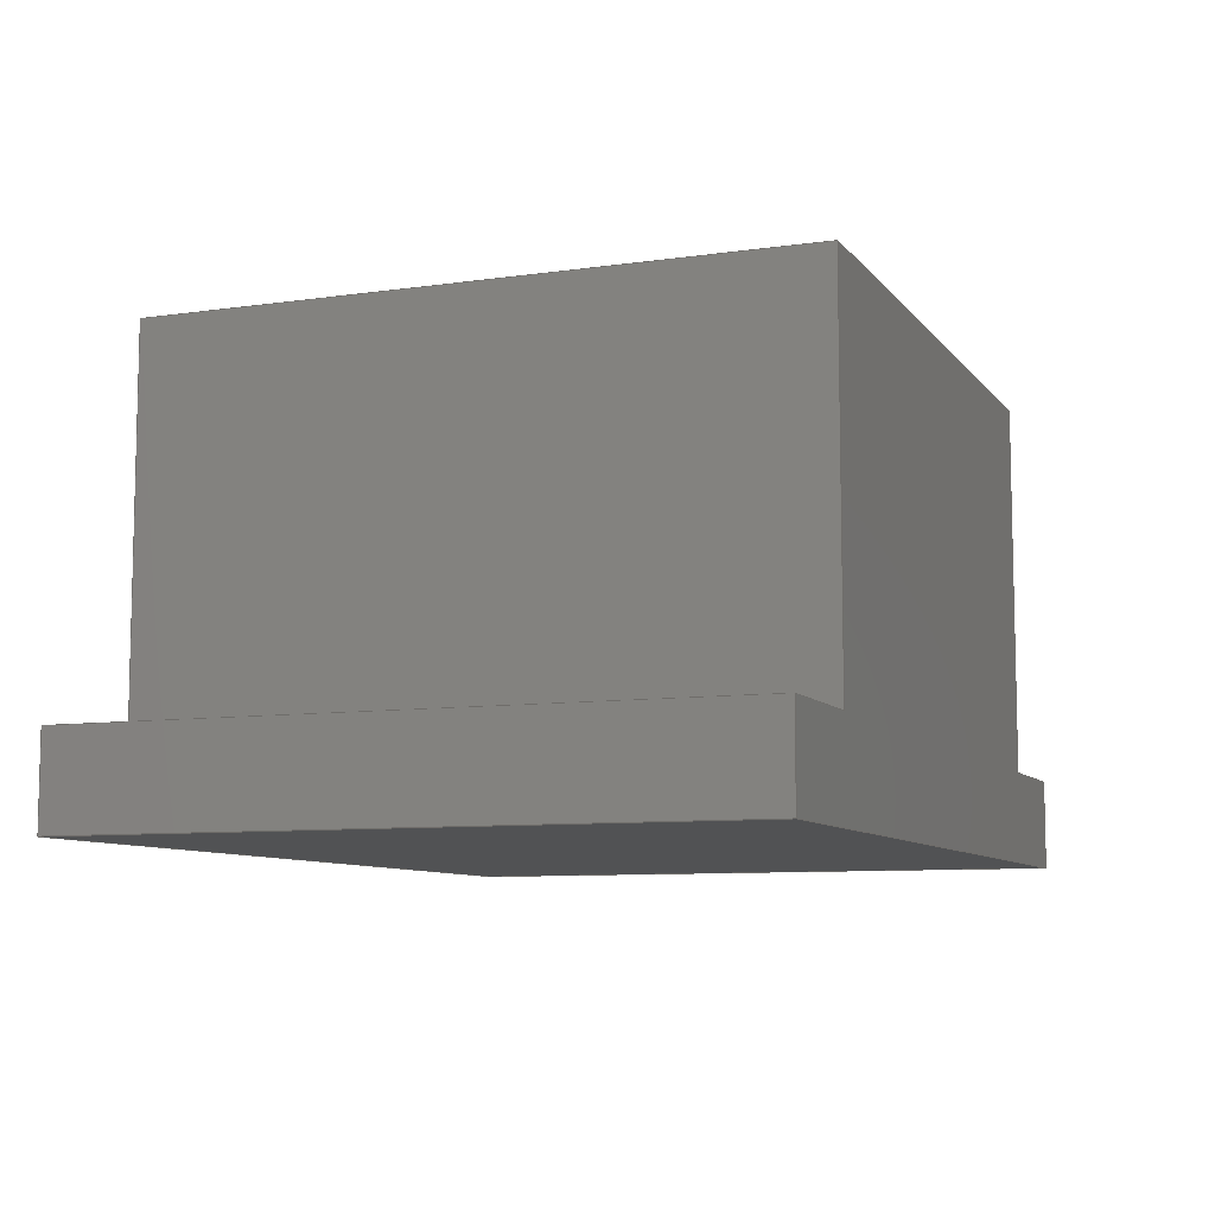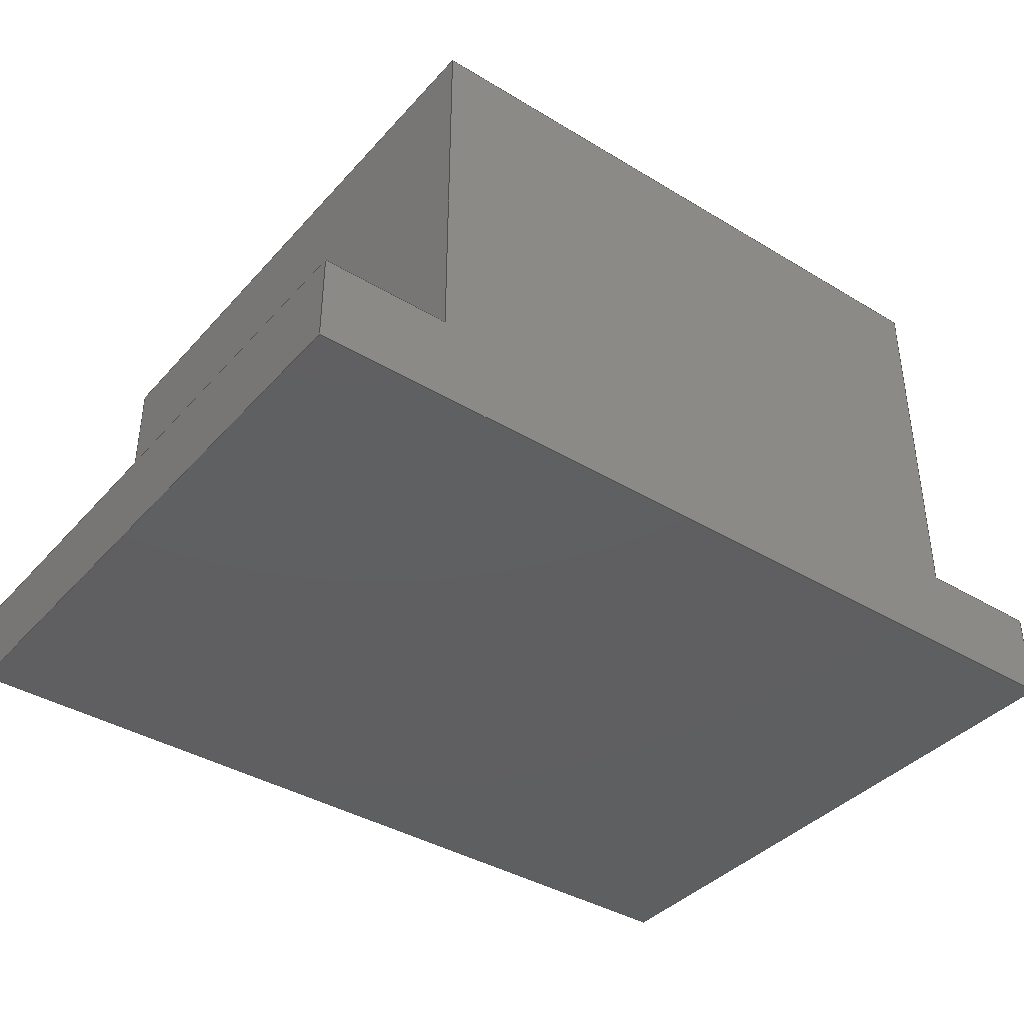
<metadata>
{"format":"step","ext":"step","renderer":"f3d","projection":"perspective","resolution":1024,"background":"white","views":[{"elev":-8.5,"azim":-68.6,"up":"+Z"},{"elev":-39.2,"azim":143.0,"up":"+Z"}]}
</metadata>
<code>
ISO-10303-21;
DATA;
#1=PROPERTY_DEFINITION_REPRESENTATION(#5,#3);
#2=PROPERTY_DEFINITION_REPRESENTATION(#6,#4);
#3=REPRESENTATION('',(#7),#382);
#4=REPRESENTATION('',(#8),#382);
#5=PROPERTY_DEFINITION('pmi validation property','',#389);
#6=PROPERTY_DEFINITION('pmi validation property','',#389);
#7=VALUE_REPRESENTATION_ITEM('number of annotations',COUNT_MEASURE(0));
#8=VALUE_REPRESENTATION_ITEM('number of views',COUNT_MEASURE(0));
#9=CONTEXT_DEPENDENT_SHAPE_REPRESENTATION(#11,#391);
#10=NEXT_ASSEMBLY_USAGE_OCCURRENCE('T_Wurth_WE-CST-EE13',
'T_Wurth_WE-CST-EE13','T_Wurth_WE-CST-EE13',#392,#393,'');
#11=(
REPRESENTATION_RELATIONSHIP(' ',' ',#267,#268)
REPRESENTATION_RELATIONSHIP_WITH_TRANSFORMATION(#12)
SHAPE_REPRESENTATION_RELATIONSHIP()
);
#12=ITEM_DEFINED_TRANSFORMATION(' ',' ',#269,#280);
#13=SHAPE_REPRESENTATION_RELATIONSHIP('','',#267,#14);
#14=ADVANCED_BREP_SHAPE_REPRESENTATION('',(#264),#383);
#15=ORIENTED_EDGE('',*,*,#63,.T.);
#16=ORIENTED_EDGE('',*,*,#64,.F.);
#17=ORIENTED_EDGE('',*,*,#65,.F.);
#18=ORIENTED_EDGE('',*,*,#66,.T.);
#19=ORIENTED_EDGE('',*,*,#67,.F.);
#20=ORIENTED_EDGE('',*,*,#68,.T.);
#21=ORIENTED_EDGE('',*,*,#69,.T.);
#22=ORIENTED_EDGE('',*,*,#70,.F.);
#23=ORIENTED_EDGE('',*,*,#71,.F.);
#24=ORIENTED_EDGE('',*,*,#72,.T.);
#25=ORIENTED_EDGE('',*,*,#73,.T.);
#26=ORIENTED_EDGE('',*,*,#74,.F.);
#27=ORIENTED_EDGE('',*,*,#75,.T.);
#28=ORIENTED_EDGE('',*,*,#66,.F.);
#29=ORIENTED_EDGE('',*,*,#76,.F.);
#30=ORIENTED_EDGE('',*,*,#68,.F.);
#31=ORIENTED_EDGE('',*,*,#77,.T.);
#32=ORIENTED_EDGE('',*,*,#78,.T.);
#33=ORIENTED_EDGE('',*,*,#72,.F.);
#34=ORIENTED_EDGE('',*,*,#79,.T.);
#35=ORIENTED_EDGE('',*,*,#64,.T.);
#36=ORIENTED_EDGE('',*,*,#80,.F.);
#37=ORIENTED_EDGE('',*,*,#81,.F.);
#38=ORIENTED_EDGE('',*,*,#74,.T.);
#39=ORIENTED_EDGE('',*,*,#82,.F.);
#40=ORIENTED_EDGE('',*,*,#83,.F.);
#41=ORIENTED_EDGE('',*,*,#70,.T.);
#42=ORIENTED_EDGE('',*,*,#84,.T.);
#43=ORIENTED_EDGE('',*,*,#82,.T.);
#44=ORIENTED_EDGE('',*,*,#73,.F.);
#45=ORIENTED_EDGE('',*,*,#78,.F.);
#46=ORIENTED_EDGE('',*,*,#85,.T.);
#47=ORIENTED_EDGE('',*,*,#83,.T.);
#48=ORIENTED_EDGE('',*,*,#85,.F.);
#49=ORIENTED_EDGE('',*,*,#77,.F.);
#50=ORIENTED_EDGE('',*,*,#67,.T.);
#51=ORIENTED_EDGE('',*,*,#80,.T.);
#52=ORIENTED_EDGE('',*,*,#63,.F.);
#53=ORIENTED_EDGE('',*,*,#75,.F.);
#54=ORIENTED_EDGE('',*,*,#86,.T.);
#55=ORIENTED_EDGE('',*,*,#81,.T.);
#56=ORIENTED_EDGE('',*,*,#86,.F.);
#57=ORIENTED_EDGE('',*,*,#79,.F.);
#58=ORIENTED_EDGE('',*,*,#71,.T.);
#59=ORIENTED_EDGE('',*,*,#84,.F.);
#60=ORIENTED_EDGE('',*,*,#69,.F.);
#61=ORIENTED_EDGE('',*,*,#76,.T.);
#62=ORIENTED_EDGE('',*,*,#65,.T.);
#63=EDGE_CURVE('',#87,#88,#103,.T.);
#64=EDGE_CURVE('',#89,#88,#104,.T.);
#65=EDGE_CURVE('',#90,#89,#105,.T.);
#66=EDGE_CURVE('',#90,#87,#106,.T.);
#67=EDGE_CURVE('',#91,#92,#107,.T.);
#68=EDGE_CURVE('',#91,#93,#108,.T.);
#69=EDGE_CURVE('',#93,#94,#109,.T.);
#70=EDGE_CURVE('',#92,#94,#110,.T.);
#71=EDGE_CURVE('',#95,#96,#111,.T.);
#72=EDGE_CURVE('',#95,#97,#112,.T.);
#73=EDGE_CURVE('',#97,#98,#113,.T.);
#74=EDGE_CURVE('',#96,#98,#114,.T.);
#75=EDGE_CURVE('',#99,#87,#115,.T.);
#76=EDGE_CURVE('',#93,#90,#116,.T.);
#77=EDGE_CURVE('',#91,#100,#117,.T.);
#78=EDGE_CURVE('',#100,#97,#118,.T.);
#79=EDGE_CURVE('',#95,#99,#119,.T.);
#80=EDGE_CURVE('',#101,#88,#120,.T.);
#81=EDGE_CURVE('',#96,#101,#121,.T.);
#82=EDGE_CURVE('',#102,#98,#122,.T.);
#83=EDGE_CURVE('',#92,#102,#123,.T.);
#84=EDGE_CURVE('',#94,#89,#124,.T.);
#85=EDGE_CURVE('',#100,#102,#125,.T.);
#86=EDGE_CURVE('',#99,#101,#126,.T.);
#87=VERTEX_POINT('',#332);
#88=VERTEX_POINT('',#333);
#89=VERTEX_POINT('',#335);
#90=VERTEX_POINT('',#337);
#91=VERTEX_POINT('',#341);
#92=VERTEX_POINT('',#342);
#93=VERTEX_POINT('',#344);
#94=VERTEX_POINT('',#346);
#95=VERTEX_POINT('',#350);
#96=VERTEX_POINT('',#351);
#97=VERTEX_POINT('',#353);
#98=VERTEX_POINT('',#355);
#99=VERTEX_POINT('',#359);
#100=VERTEX_POINT('',#362);
#101=VERTEX_POINT('',#367);
#102=VERTEX_POINT('',#370);
#103=LINE('',#331,#127);
#104=LINE('',#334,#128);
#105=LINE('',#336,#129);
#106=LINE('',#338,#130);
#107=LINE('',#340,#131);
#108=LINE('',#343,#132);
#109=LINE('',#345,#133);
#110=LINE('',#347,#134);
#111=LINE('',#349,#135);
#112=LINE('',#352,#136);
#113=LINE('',#354,#137);
#114=LINE('',#356,#138);
#115=LINE('',#358,#139);
#116=LINE('',#360,#140);
#117=LINE('',#361,#141);
#118=LINE('',#363,#142);
#119=LINE('',#364,#143);
#120=LINE('',#366,#144);
#121=LINE('',#368,#145);
#122=LINE('',#369,#146);
#123=LINE('',#371,#147);
#124=LINE('',#372,#148);
#125=LINE('',#374,#149);
#126=LINE('',#377,#150);
#127=VECTOR('',#285,1000);
#128=VECTOR('',#286,1000);
#129=VECTOR('',#287,1000);
#130=VECTOR('',#288,1000);
#131=VECTOR('',#291,1000);
#132=VECTOR('',#292,1000);
#133=VECTOR('',#293,1000);
#134=VECTOR('',#294,1000);
#135=VECTOR('',#297,1000);
#136=VECTOR('',#298,1000);
#137=VECTOR('',#299,1000);
#138=VECTOR('',#300,1000);
#139=VECTOR('',#303,1000);
#140=VECTOR('',#304,1000);
#141=VECTOR('',#305,1000);
#142=VECTOR('',#306,1000);
#143=VECTOR('',#307,1000);
#144=VECTOR('',#310,1000);
#145=VECTOR('',#311,1000);
#146=VECTOR('',#312,1000);
#147=VECTOR('',#313,1000);
#148=VECTOR('',#314,1000);
#149=VECTOR('',#317,1000);
#150=VECTOR('',#322,1000);
#151=EDGE_LOOP('',(#15,#16,#17,#18));
#152=EDGE_LOOP('',(#19,#20,#21,#22));
#153=EDGE_LOOP('',(#23,#24,#25,#26));
#154=EDGE_LOOP('',(#27,#28,#29,#30,#31,#32,#33,#34));
#155=EDGE_LOOP('',(#35,#36,#37,#38,#39,#40,#41,#42));
#156=EDGE_LOOP('',(#43,#44,#45,#46));
#157=EDGE_LOOP('',(#47,#48,#49,#50));
#158=EDGE_LOOP('',(#51,#52,#53,#54));
#159=EDGE_LOOP('',(#55,#56,#57,#58));
#160=EDGE_LOOP('',(#59,#60,#61,#62));
#161=FACE_BOUND('',#151,.T.);
#162=FACE_BOUND('',#152,.T.);
#163=FACE_BOUND('',#153,.T.);
#164=FACE_BOUND('',#154,.T.);
#165=FACE_BOUND('',#155,.T.);
#166=FACE_BOUND('',#156,.T.);
#167=FACE_BOUND('',#157,.T.);
#168=FACE_BOUND('',#158,.T.);
#169=FACE_BOUND('',#159,.T.);
#170=FACE_BOUND('',#160,.T.);
#171=PLANE('',#270);
#172=PLANE('',#271);
#173=PLANE('',#272);
#174=PLANE('',#273);
#175=PLANE('',#274);
#176=PLANE('',#275);
#177=PLANE('',#276);
#178=PLANE('',#277);
#179=PLANE('',#278);
#180=PLANE('',#279);
#181=STYLED_ITEM('',(#191),#253);
#182=STYLED_ITEM('',(#192),#254);
#183=STYLED_ITEM('',(#193),#255);
#184=STYLED_ITEM('',(#194),#256);
#185=STYLED_ITEM('',(#195),#257);
#186=STYLED_ITEM('',(#196),#258);
#187=STYLED_ITEM('',(#197),#259);
#188=STYLED_ITEM('',(#198),#260);
#189=STYLED_ITEM('',(#199),#261);
#190=STYLED_ITEM('',(#200),#262);
#191=PRESENTATION_STYLE_ASSIGNMENT((#201));
#192=PRESENTATION_STYLE_ASSIGNMENT((#202));
#193=PRESENTATION_STYLE_ASSIGNMENT((#203));
#194=PRESENTATION_STYLE_ASSIGNMENT((#204));
#195=PRESENTATION_STYLE_ASSIGNMENT((#205));
#196=PRESENTATION_STYLE_ASSIGNMENT((#206));
#197=PRESENTATION_STYLE_ASSIGNMENT((#207));
#198=PRESENTATION_STYLE_ASSIGNMENT((#208));
#199=PRESENTATION_STYLE_ASSIGNMENT((#209));
#200=PRESENTATION_STYLE_ASSIGNMENT((#210));
#201=SURFACE_STYLE_USAGE(.BOTH.,#211);
#202=SURFACE_STYLE_USAGE(.BOTH.,#212);
#203=SURFACE_STYLE_USAGE(.BOTH.,#213);
#204=SURFACE_STYLE_USAGE(.BOTH.,#214);
#205=SURFACE_STYLE_USAGE(.BOTH.,#215);
#206=SURFACE_STYLE_USAGE(.BOTH.,#216);
#207=SURFACE_STYLE_USAGE(.BOTH.,#217);
#208=SURFACE_STYLE_USAGE(.BOTH.,#218);
#209=SURFACE_STYLE_USAGE(.BOTH.,#219);
#210=SURFACE_STYLE_USAGE(.BOTH.,#220);
#211=SURFACE_SIDE_STYLE('',(#221));
#212=SURFACE_SIDE_STYLE('',(#222));
#213=SURFACE_SIDE_STYLE('',(#223));
#214=SURFACE_SIDE_STYLE('',(#224));
#215=SURFACE_SIDE_STYLE('',(#225));
#216=SURFACE_SIDE_STYLE('',(#226));
#217=SURFACE_SIDE_STYLE('',(#227));
#218=SURFACE_SIDE_STYLE('',(#228));
#219=SURFACE_SIDE_STYLE('',(#229));
#220=SURFACE_SIDE_STYLE('',(#230));
#221=SURFACE_STYLE_FILL_AREA(#231);
#222=SURFACE_STYLE_FILL_AREA(#232);
#223=SURFACE_STYLE_FILL_AREA(#233);
#224=SURFACE_STYLE_FILL_AREA(#234);
#225=SURFACE_STYLE_FILL_AREA(#235);
#226=SURFACE_STYLE_FILL_AREA(#236);
#227=SURFACE_STYLE_FILL_AREA(#237);
#228=SURFACE_STYLE_FILL_AREA(#238);
#229=SURFACE_STYLE_FILL_AREA(#239);
#230=SURFACE_STYLE_FILL_AREA(#240);
#231=FILL_AREA_STYLE('',(#241));
#232=FILL_AREA_STYLE('',(#242));
#233=FILL_AREA_STYLE('',(#243));
#234=FILL_AREA_STYLE('',(#244));
#235=FILL_AREA_STYLE('',(#245));
#236=FILL_AREA_STYLE('',(#246));
#237=FILL_AREA_STYLE('',(#247));
#238=FILL_AREA_STYLE('',(#248));
#239=FILL_AREA_STYLE('',(#249));
#240=FILL_AREA_STYLE('',(#250));
#241=FILL_AREA_STYLE_COLOUR('',#251);
#242=FILL_AREA_STYLE_COLOUR('',#251);
#243=FILL_AREA_STYLE_COLOUR('',#251);
#244=FILL_AREA_STYLE_COLOUR('',#251);
#245=FILL_AREA_STYLE_COLOUR('',#251);
#246=FILL_AREA_STYLE_COLOUR('',#251);
#247=FILL_AREA_STYLE_COLOUR('',#251);
#248=FILL_AREA_STYLE_COLOUR('',#251);
#249=FILL_AREA_STYLE_COLOUR('',#251);
#250=FILL_AREA_STYLE_COLOUR('',#252);
#251=COLOUR_RGB('',0.4392,0.502,0.502);
#252=COLOUR_RGB('',0.507,0.5316,0.55);
#253=ADVANCED_FACE('',(#161),#171,.T.);
#254=ADVANCED_FACE('',(#162),#172,.T.);
#255=ADVANCED_FACE('',(#163),#173,.T.);
#256=ADVANCED_FACE('',(#164),#174,.T.);
#257=ADVANCED_FACE('',(#165),#175,.F.);
#258=ADVANCED_FACE('',(#166),#176,.F.);
#259=ADVANCED_FACE('',(#167),#177,.F.);
#260=ADVANCED_FACE('',(#168),#178,.F.);
#261=ADVANCED_FACE('',(#169),#179,.F.);
#262=ADVANCED_FACE('',(#170),#180,.F.);
#263=CLOSED_SHELL('',(#253,#254,#255,#256,#257,#258,#259,#260,#261,#262));
#264=MANIFOLD_SOLID_BREP('Fillet16',#263);
#265=SHAPE_DEFINITION_REPRESENTATION(#390,#267);
#266=SHAPE_DEFINITION_REPRESENTATION(#389,#268);
#267=SHAPE_REPRESENTATION('T_Wurth_WE-CST-EE13',(#269),#383);
#268=SHAPE_REPRESENTATION('T_Wurth_WE-CST-EE13',(#269,#280),#382);
#269=AXIS2_PLACEMENT_3D('',#329,#281,#282);
#270=AXIS2_PLACEMENT_3D('',#330,#283,#284);
#271=AXIS2_PLACEMENT_3D('',#339,#289,#290);
#272=AXIS2_PLACEMENT_3D('',#348,#295,#296);
#273=AXIS2_PLACEMENT_3D('',#357,#301,#302);
#274=AXIS2_PLACEMENT_3D('',#365,#308,#309);
#275=AXIS2_PLACEMENT_3D('',#373,#315,#316);
#276=AXIS2_PLACEMENT_3D('',#375,#318,#319);
#277=AXIS2_PLACEMENT_3D('',#376,#320,#321);
#278=AXIS2_PLACEMENT_3D('',#378,#323,#324);
#279=AXIS2_PLACEMENT_3D('',#379,#325,#326);
#280=AXIS2_PLACEMENT_3D('',#380,#327,#328);
#281=DIRECTION('',(0,0,1));
#282=DIRECTION('',(1,0,0));
#283=DIRECTION('',(1,-7.152e-33,-5.727e-17));
#284=DIRECTION('',(5.727e-17,4.996e-16,1));
#285=DIRECTION('',(2.146e-32,-1,4.996e-16));
#286=DIRECTION('',(5.727e-17,4.996e-16,1));
#287=DIRECTION('',(2.146e-32,-1,4.996e-16));
#288=DIRECTION('',(5.727e-17,4.996e-16,1));
#289=DIRECTION('',(-1,9.133e-33,6.123e-17));
#290=DIRECTION('',(2.146e-32,-1,4.996e-16));
#291=DIRECTION('',(2.146e-32,-1,4.996e-16));
#292=DIRECTION('',(-6.123e-17,-4.996e-16,-1));
#293=DIRECTION('',(2.146e-32,-1,4.996e-16));
#294=DIRECTION('',(-6.123e-17,-4.996e-16,-1));
#295=DIRECTION('',(6.123e-17,4.996e-16,1));
#296=DIRECTION('',(2.146e-32,-1,4.996e-16));
#297=DIRECTION('',(2.146e-32,-1,4.996e-16));
#298=DIRECTION('',(-1,9.133e-33,6.123e-17));
#299=DIRECTION('',(2.146e-32,-1,4.996e-16));
#300=DIRECTION('',(-1,9.133e-33,6.123e-17));
#301=DIRECTION('',(-2.146e-32,1,-4.996e-16));
#302=DIRECTION('',(-1,9.133e-33,6.123e-17));
#303=DIRECTION('',(1,-9.133e-33,-6.123e-17));
#304=DIRECTION('',(1,5.205e-32,6.123e-17));
#305=DIRECTION('',(1,-9.133e-33,-6.123e-17));
#306=DIRECTION('',(6.123e-17,4.996e-16,1));
#307=DIRECTION('',(-6.123e-17,-4.996e-16,-1));
#308=DIRECTION('',(-2.146e-32,1,-4.996e-16));
#309=DIRECTION('',(-1,9.133e-33,6.123e-17));
#310=DIRECTION('',(1,-9.133e-33,-6.123e-17));
#311=DIRECTION('',(-6.123e-17,-4.996e-16,-1));
#312=DIRECTION('',(6.123e-17,4.996e-16,1));
#313=DIRECTION('',(1,-9.133e-33,-6.123e-17));
#314=DIRECTION('',(1,5.205e-32,6.123e-17));
#315=DIRECTION('',(1,-9.133e-33,-6.123e-17));
#316=DIRECTION('',(-2.146e-32,1,-4.996e-16));
#317=DIRECTION('',(2.146e-32,-1,4.996e-16));
#318=DIRECTION('',(-6.123e-17,-4.996e-16,-1));
#319=DIRECTION('',(-2.146e-32,1,-4.996e-16));
#320=DIRECTION('',(-6.123e-17,-4.996e-16,-1));
#321=DIRECTION('',(-2.146e-32,1,-4.996e-16));
#322=DIRECTION('',(2.146e-32,-1,4.996e-16));
#323=DIRECTION('',(-1,9.133e-33,6.123e-17));
#324=DIRECTION('',(2.146e-32,-1,4.996e-16));
#325=DIRECTION('',(6.123e-17,-4.334e-16,1));
#326=DIRECTION('',(-5.198e-32,-1,-4.334e-16));
#327=DIRECTION('',(0,0,1));
#328=DIRECTION('',(1,0,0));
#329=CARTESIAN_POINT('',(0,0,0));
#330=CARTESIAN_POINT('',(10.1,7.24,10.5));
#331=CARTESIAN_POINT('',(10.1,7.24,2.04));
#332=CARTESIAN_POINT('',(10.1,7.24,2.04));
#333=CARTESIAN_POINT('',(10.1,-7.24,2.04));
#334=CARTESIAN_POINT('',(10.1,-7.24,10.5));
#335=CARTESIAN_POINT('',(10.1,-7.24,0));
#336=CARTESIAN_POINT('',(10.1,7.24,-7.234e-15));
#337=CARTESIAN_POINT('',(10.1,7.24,-7.234e-15));
#338=CARTESIAN_POINT('',(10.1,7.24,10.5));
#339=CARTESIAN_POINT('',(-10.1,7.24,-8.471e-15));
#340=CARTESIAN_POINT('',(-10.1,7.24,2.04));
#341=CARTESIAN_POINT('',(-10.1,7.24,2.04));
#342=CARTESIAN_POINT('',(-10.1,-7.24,2.04));
#343=CARTESIAN_POINT('',(-10.1,7.24,-8.471e-15));
#344=CARTESIAN_POINT('',(-10.1,7.24,-8.471e-15));
#345=CARTESIAN_POINT('',(-10.1,7.24,-8.471e-15));
#346=CARTESIAN_POINT('',(-10.1,-7.24,-1.237e-15));
#347=CARTESIAN_POINT('',(-10.1,-7.24,-1.237e-15));
#348=CARTESIAN_POINT('',(-10.1,7.24,10.5));
#349=CARTESIAN_POINT('',(7.18,7.24,10.5));
#350=CARTESIAN_POINT('',(7.18,7.24,10.5));
#351=CARTESIAN_POINT('',(7.18,-7.24,10.5));
#352=CARTESIAN_POINT('',(-10.1,7.24,10.5));
#353=CARTESIAN_POINT('',(-7.18,7.24,10.5));
#354=CARTESIAN_POINT('',(-7.18,7.24,10.5));
#355=CARTESIAN_POINT('',(-7.18,-7.24,10.5));
#356=CARTESIAN_POINT('',(-10.1,-7.24,10.5));
#357=CARTESIAN_POINT('',(10.1,7.24,-7.234e-15));
#358=CARTESIAN_POINT('',(7.18,7.24,2.04));
#359=CARTESIAN_POINT('',(7.18,7.24,2.04));
#360=CARTESIAN_POINT('',(10.1,7.24,-7.234e-15));
#361=CARTESIAN_POINT('',(-7.18,7.24,2.04));
#362=CARTESIAN_POINT('',(-7.18,7.24,2.04));
#363=CARTESIAN_POINT('',(-7.18,7.24,10.5));
#364=CARTESIAN_POINT('',(7.18,7.24,10.5));
#365=CARTESIAN_POINT('',(10.1,-7.24,0));
#366=CARTESIAN_POINT('',(7.18,-7.24,2.04));
#367=CARTESIAN_POINT('',(7.18,-7.24,2.04));
#368=CARTESIAN_POINT('',(7.18,-7.24,10.5));
#369=CARTESIAN_POINT('',(-7.18,-7.24,10.5));
#370=CARTESIAN_POINT('',(-7.18,-7.24,2.04));
#371=CARTESIAN_POINT('',(-7.18,-7.24,2.04));
#372=CARTESIAN_POINT('',(10.1,-7.24,0));
#373=CARTESIAN_POINT('',(-7.18,7.24,10.5));
#374=CARTESIAN_POINT('',(-7.18,7.24,2.04));
#375=CARTESIAN_POINT('',(-7.18,7.24,2.04));
#376=CARTESIAN_POINT('',(7.18,7.24,2.04));
#377=CARTESIAN_POINT('',(7.18,7.24,2.04));
#378=CARTESIAN_POINT('',(7.18,7.24,10.5));
#379=CARTESIAN_POINT('',(9.6,2.23,-3.036e-15));
#380=CARTESIAN_POINT('',(0,0,0));
#381=MECHANICAL_DESIGN_GEOMETRIC_PRESENTATION_REPRESENTATION('',(#181,#182,
#183,#184,#185,#186,#187,#188,#189,#190),#382);
#382=(
GEOMETRIC_REPRESENTATION_CONTEXT(3)
GLOBAL_UNCERTAINTY_ASSIGNED_CONTEXT((#384))
GLOBAL_UNIT_ASSIGNED_CONTEXT((#388,#387,#386))
REPRESENTATION_CONTEXT('T_Wurth_WE-CST-EE13','TOP_LEVEL_ASSEMBLY_PART')
);
#383=(
GEOMETRIC_REPRESENTATION_CONTEXT(3)
GLOBAL_UNCERTAINTY_ASSIGNED_CONTEXT((#385))
GLOBAL_UNIT_ASSIGNED_CONTEXT((#388,#387,#386))
REPRESENTATION_CONTEXT('T_Wurth_WE-CST-EE13','COMPONENT_PART')
);
#384=UNCERTAINTY_MEASURE_WITH_UNIT(LENGTH_MEASURE(0.005),#388,
'DISTANCE_ACCURACY_VALUE','Maximum Tolerance applied to model');
#385=UNCERTAINTY_MEASURE_WITH_UNIT(LENGTH_MEASURE(0.005),#388,
'DISTANCE_ACCURACY_VALUE','Maximum Tolerance applied to model');
#386=(
NAMED_UNIT(*)
SI_UNIT($,.STERADIAN.)
SOLID_ANGLE_UNIT()
);
#387=(
NAMED_UNIT(*)
PLANE_ANGLE_UNIT()
SI_UNIT($,.RADIAN.)
);
#388=(
LENGTH_UNIT()
NAMED_UNIT(*)
SI_UNIT(.MILLI.,.METRE.)
);
#389=PRODUCT_DEFINITION_SHAPE('','',#392);
#390=PRODUCT_DEFINITION_SHAPE('','',#393);
#391=PRODUCT_DEFINITION_SHAPE(' ','NAUO PRDDFN',#10);
#392=PRODUCT_DEFINITION('','',#396,#394);
#393=PRODUCT_DEFINITION('','',#397,#395);
#394=PRODUCT_DEFINITION_CONTEXT('',#407,'design');
#395=PRODUCT_DEFINITION_CONTEXT('',#407,'design');
#396=PRODUCT_DEFINITION_FORMATION_WITH_SPECIFIED_SOURCE('','',#400,
 .NOT_KNOWN.);
#397=PRODUCT_DEFINITION_FORMATION_WITH_SPECIFIED_SOURCE('','',#401,
 .NOT_KNOWN.);
#398=PRODUCT_RELATED_PRODUCT_CATEGORY('','',(#400));
#399=PRODUCT_RELATED_PRODUCT_CATEGORY('','',(#401));
#400=PRODUCT('T_Wurth_WE-CST-EE13','T_Wurth_WE-CST-EE13',
'T_Wurth_WE-CST-EE13',(#404));
#401=PRODUCT('T_Wurth_WE-CST-EE13','T_Wurth_WE-CST-EE13',
'T_Wurth_WE-CST-EE13',(#405));
#402=PRODUCT_CATEGORY('','');
#403=PRODUCT_CATEGORY('','');
#404=PRODUCT_CONTEXT('',#407,'mechanical');
#405=PRODUCT_CONTEXT('',#407,'mechanical');
#406=APPLICATION_PROTOCOL_DEFINITION('international standard',
'automotive_design',2010,#407);
#407=APPLICATION_CONTEXT(
'core data for automotive mechanical design processes');
ENDSEC;
END-ISO-10303-21;

</code>
